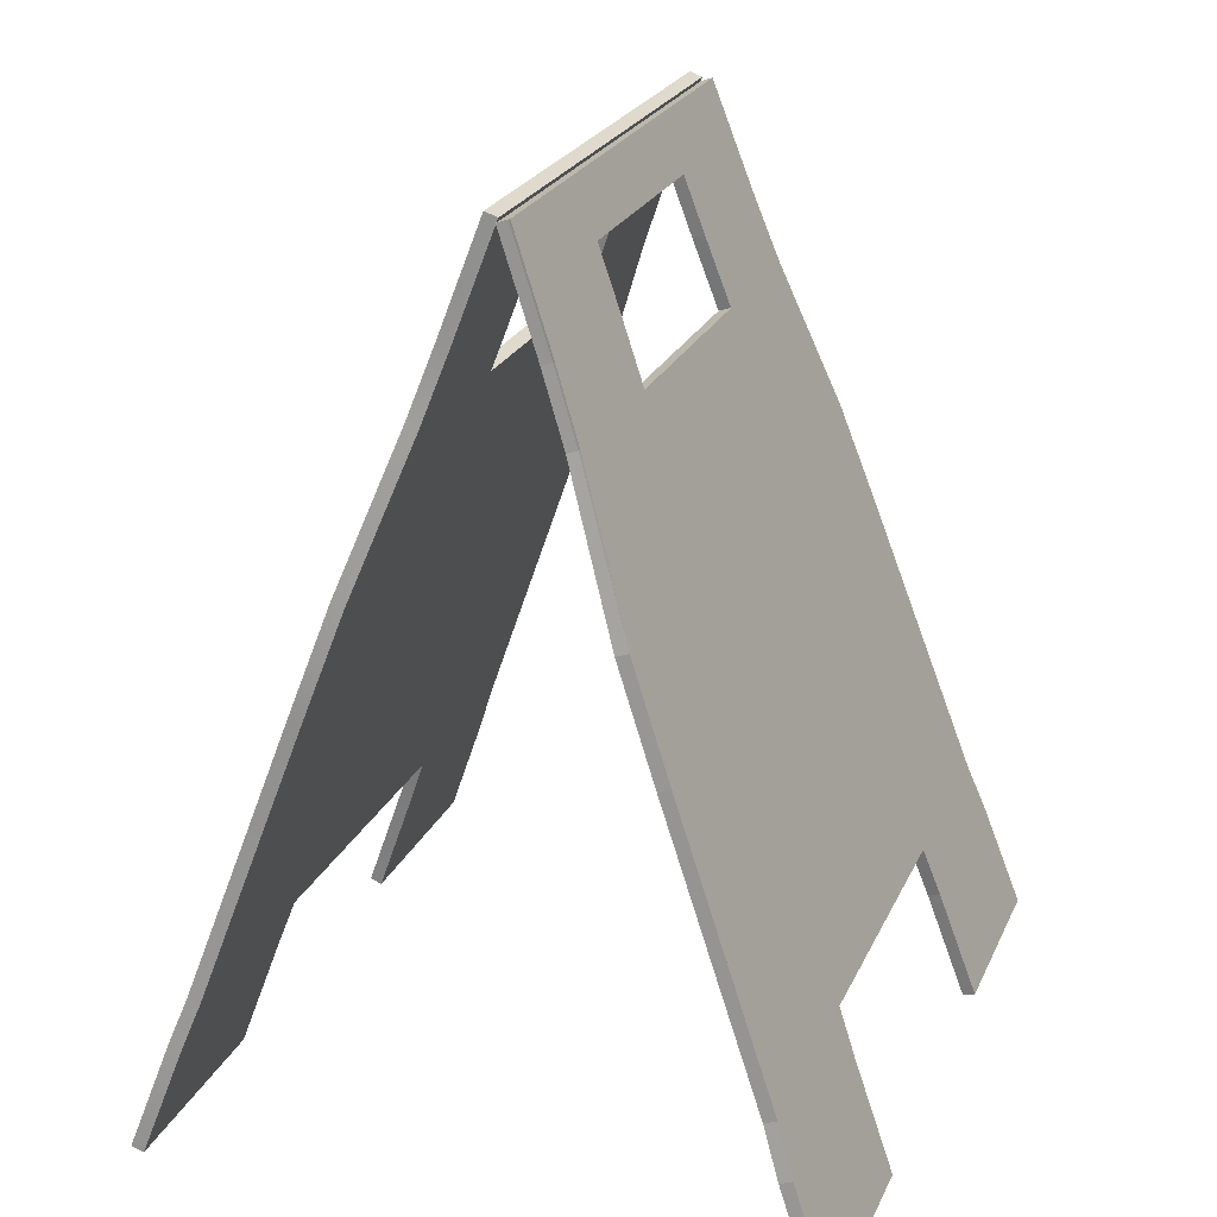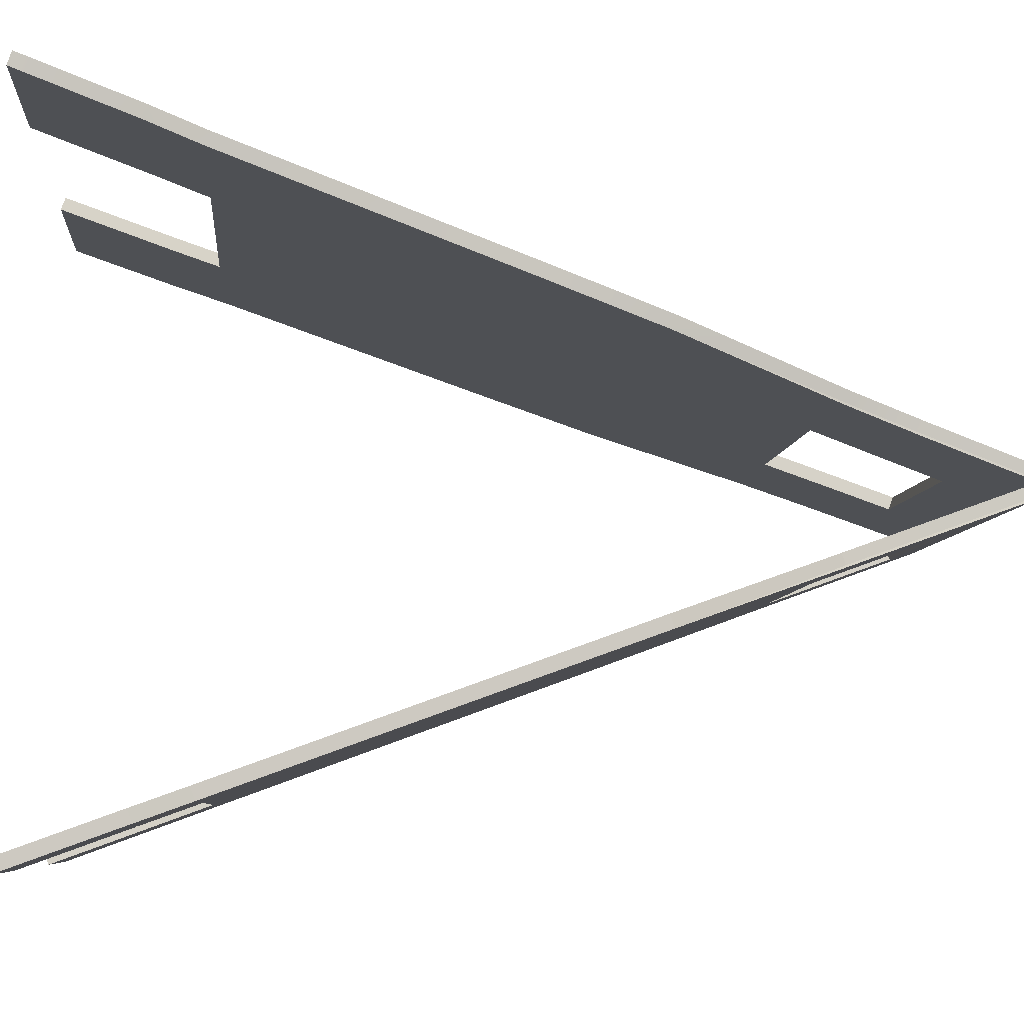
<metadata>
{"format":"obj","ext":"obj","renderer":"f3d","projection":"perspective","resolution":1024,"background":"white","views":[{"elev":23.9,"azim":110.0,"up":"+Y"},{"elev":-6.5,"azim":85.4,"up":"+Z"}]}
</metadata>
<code>
o Plano
v -0.7734 -0.9397 0.342
v 0.7734 -0.9397 0.342
v -0.5439 0.9397 -0.342
v 0.5433 0.9397 -0.342
v -0.000313 0.9397 -0.342
v -0.6867 0 0
v 0.6867 0 0
v 0 0 0
v -0.73 -0.6 0.2184
v 0.73 -0.6 0.2184
v 0 -0.6 0.2184
v -0.7517 -0.7048 0.2565
v 0.7517 -0.7048 0.2565
v 0.3466 -0.9397 0.342
v 0.2352 0.9397 -0.342
v 0.3033 0 0
v 0.325 -0.6 0.2184
v 0.3358 -0.7048 0.2565
v -0.2612 0.9397 -0.342
v -0.3747 -0.9397 0.342
v -0.3313 0 0
v -0.353 -0.6 0.2184
v -0.3638 -0.7048 0.2565
v -0.1362 0.9397 -0.342
v -0.1717 0 0
v -0.1825 -0.6 0.2184
v 0.1356 0.9397 -0.342
v 0.1717 0 0
v 0.1825 -0.6 0.2184
v 0.5826 0.5602 -0.2039
v -0.000313 0.5602 -0.2039
v -0.5832 0.5602 -0.2039
v 0.2548 0.5602 -0.2039
v -0.2809 0.5602 -0.2039
v -0.146 0.5602 -0.2039
v 0.1454 0.5602 -0.2039
v 0.5629 0.7048 -0.2565
v 0.245 0.7048 -0.2565
v -0.271 0.7048 -0.2565
v -0.5636 0.7048 -0.2565
v 0.5531 0.8222 -0.2993
v -0.000313 0.8222 -0.2993
v 0.2401 0.8222 -0.2993
v -0.2661 0.8222 -0.2993
v -0.1387 0.8222 -0.2993
v 0.138 0.8222 -0.2993
v -0.5537 0.8222 -0.2993
v -0.665 0.2349 -0.0855
v 0.665 0.2349 -0.0855
v 0 0.2349 -0.0855
v 0.2924 0.2349 -0.0855
v -0.3205 0.2349 -0.0855
v -0.1663 0.2349 -0.0855
v 0.1663 0.2349 -0.0855
v -0.7711 -0.9302 0.3682
v 0.7757 -0.9302 0.3682
v -0.5418 0.9492 -0.3159
v 0.5454 0.9492 -0.3159
v 0.001788 0.9492 -0.3159
v -0.6844 0.009517 0.02615
v 0.689 0.009517 0.02615
v 0.002319 0.009517 0.02615
v -0.7277 -0.5905 0.2445
v 0.7324 -0.5905 0.2445
v 0.002319 -0.5905 0.2445
v -0.7494 -0.6953 0.2827
v 0.754 -0.6953 0.2827
v 0.3489 -0.9302 0.3682
v 0.2373 0.9492 -0.3159
v 0.3056 0.009517 0.02615
v 0.3273 -0.5905 0.2445
v 0.3381 -0.6953 0.2827
v -0.2591 0.9492 -0.3159
v -0.3724 -0.9302 0.3682
v -0.329 0.009517 0.02615
v -0.3507 -0.5905 0.2445
v -0.3615 -0.6953 0.2827
v -0.1341 0.9492 -0.3159
v -0.1694 0.009517 0.02615
v -0.1802 -0.5905 0.2445
v 0.1377 0.9492 -0.3159
v 0.174 0.009517 0.02615
v 0.1848 -0.5905 0.2445
v 0.5847 0.5697 -0.1778
v 0.001788 0.5697 -0.1778
v -0.5811 0.5697 -0.1778
v 0.2569 0.5697 -0.1778
v -0.2788 0.5697 -0.1778
v -0.1439 0.5697 -0.1778
v 0.1475 0.5697 -0.1778
v 0.565 0.7143 -0.2304
v 0.2471 0.7143 -0.2304
v -0.2689 0.7143 -0.2304
v -0.5615 0.7143 -0.2304
v 0.5552 0.8317 -0.2731
v 0.001788 0.8317 -0.2731
v 0.2422 0.8317 -0.2731
v -0.264 0.8317 -0.2731
v -0.1366 0.8317 -0.2731
v 0.1401 0.8317 -0.2731
v -0.5516 0.8317 -0.2731
v -0.6627 0.2444 -0.05936
v 0.6673 0.2444 -0.05936
v 0.002319 0.2444 -0.05936
v 0.2948 0.2444 -0.05936
v -0.3182 0.2444 -0.05936
v -0.1639 0.2444 -0.05936
v 0.1686 0.2444 -0.05936
v -0.7734 -0.9395 -1.047
v 0.7734 -0.9395 -1.047
v -0.5439 0.9399 -0.3633
v 0.5433 0.9399 -0.3633
v -0.000313 0.9399 -0.3633
v -0.6867 0.000166 -0.7053
v 0.6867 0.000166 -0.7053
v 0 0.000166 -0.7053
v -0.73 -0.5998 -0.9237
v 0.73 -0.5998 -0.9237
v 0 -0.5998 -0.9237
v -0.7517 -0.7046 -0.9619
v 0.7517 -0.7046 -0.9619
v 0.3466 -0.9395 -1.047
v 0.2352 0.9399 -0.3633
v 0.3033 0.000166 -0.7053
v 0.325 -0.5998 -0.9237
v 0.3358 -0.7046 -0.9619
v -0.2612 0.9399 -0.3633
v -0.3747 -0.9395 -1.047
v -0.3313 0.000166 -0.7053
v -0.353 -0.5998 -0.9237
v -0.3638 -0.7046 -0.9619
v -0.1362 0.9399 -0.3633
v -0.1717 0.000166 -0.7053
v -0.1825 -0.5998 -0.9237
v 0.1356 0.9399 -0.3633
v 0.1717 0.000166 -0.7053
v 0.1825 -0.5998 -0.9237
v 0.5826 0.5604 -0.5014
v -0.000313 0.5604 -0.5014
v -0.5832 0.5604 -0.5014
v 0.2548 0.5604 -0.5014
v -0.2809 0.5604 -0.5014
v -0.146 0.5604 -0.5014
v 0.1454 0.5604 -0.5014
v 0.5629 0.7049 -0.4488
v 0.245 0.7049 -0.4488
v -0.271 0.7049 -0.4488
v -0.5636 0.7049 -0.4488
v 0.5531 0.8224 -0.4061
v -0.000313 0.8224 -0.4061
v 0.2401 0.8224 -0.4061
v -0.2661 0.8224 -0.4061
v -0.1387 0.8224 -0.4061
v 0.138 0.8224 -0.4061
v -0.5537 0.8224 -0.4061
v -0.665 0.2351 -0.6198
v 0.665 0.2351 -0.6198
v 0 0.2351 -0.6198
v 0.2924 0.2351 -0.6198
v -0.3205 0.2351 -0.6198
v -0.1663 0.2351 -0.6198
v 0.1663 0.2351 -0.6198
v -0.7711 -0.949 -1.021
v 0.7757 -0.949 -1.021
v -0.5418 0.9303 -0.3372
v 0.5454 0.9303 -0.3372
v 0.001788 0.9303 -0.3372
v -0.6844 -0.00935 -0.6792
v 0.689 -0.00935 -0.6792
v 0.002319 -0.00935 -0.6792
v -0.7277 -0.6093 -0.8976
v 0.7324 -0.6093 -0.8976
v 0.002319 -0.6093 -0.8976
v -0.7494 -0.7141 -0.9357
v 0.754 -0.7141 -0.9357
v 0.3489 -0.949 -1.021
v 0.2373 0.9303 -0.3372
v 0.3056 -0.00935 -0.6792
v 0.3273 -0.6093 -0.8976
v 0.3381 -0.7141 -0.9357
v -0.2591 0.9303 -0.3372
v -0.3724 -0.949 -1.021
v -0.329 -0.00935 -0.6792
v -0.3507 -0.6093 -0.8976
v -0.3615 -0.7141 -0.9357
v -0.1341 0.9303 -0.3372
v -0.1694 -0.00935 -0.6792
v -0.1802 -0.6093 -0.8976
v 0.1377 0.9303 -0.3372
v 0.174 -0.00935 -0.6792
v 0.1848 -0.6093 -0.8976
v 0.5847 0.5509 -0.4753
v 0.001788 0.5509 -0.4753
v -0.5811 0.5509 -0.4753
v 0.2569 0.5509 -0.4753
v -0.2788 0.5509 -0.4753
v -0.1439 0.5509 -0.4753
v 0.1475 0.5509 -0.4753
v 0.565 0.6954 -0.4227
v 0.2471 0.6954 -0.4227
v -0.2689 0.6954 -0.4227
v -0.5615 0.6954 -0.4227
v 0.5552 0.8129 -0.3799
v 0.001788 0.8129 -0.3799
v 0.2422 0.8129 -0.3799
v -0.264 0.8129 -0.3799
v -0.1366 0.8129 -0.3799
v 0.1401 0.8129 -0.3799
v -0.5516 0.8129 -0.3799
v -0.6627 0.2256 -0.5937
v 0.6673 0.2256 -0.5937
v 0.002319 0.2256 -0.5937
v 0.2948 0.2256 -0.5937
v -0.3182 0.2256 -0.5937
v -0.1639 0.2256 -0.5937
v 0.1686 0.2256 -0.5937
v 0.7734 -0.9397 0.342
v -0.7734 -0.9397 0.342
v 0.5439 0.9397 -0.342
v -0.5433 0.9397 -0.342
v 0.000313 0.9397 -0.342
v 0.6867 0 0
v -0.6867 0 0
v 0.73 -0.6 0.2184
v -0.73 -0.6 0.2184
v 0.7517 -0.7048 0.2565
v -0.7517 -0.7048 0.2565
v -0.3466 -0.9397 0.342
v -0.2352 0.9397 -0.342
v -0.3033 0 0
v -0.325 -0.6 0.2184
v -0.3358 -0.7048 0.2565
v 0.2612 0.9397 -0.342
v 0.3747 -0.9397 0.342
v 0.3313 0 0
v 0.353 -0.6 0.2184
v 0.3638 -0.7048 0.2565
v 0.1362 0.9397 -0.342
v 0.1717 0 0
v 0.1825 -0.6 0.2184
v -0.1356 0.9397 -0.342
v -0.1717 0 0
v -0.1825 -0.6 0.2184
v -0.5826 0.5602 -0.2039
v 0.000313 0.5602 -0.2039
v 0.5832 0.5602 -0.2039
v -0.2548 0.5602 -0.2039
v 0.2809 0.5602 -0.2039
v 0.146 0.5602 -0.2039
v -0.1454 0.5602 -0.2039
v -0.5629 0.7048 -0.2565
v -0.245 0.7048 -0.2565
v 0.271 0.7048 -0.2565
v 0.5636 0.7048 -0.2565
v -0.5531 0.8222 -0.2993
v 0.000313 0.8222 -0.2993
v -0.2401 0.8222 -0.2993
v 0.2661 0.8222 -0.2993
v 0.1387 0.8222 -0.2993
v -0.138 0.8222 -0.2993
v 0.5537 0.8222 -0.2993
v 0.665 0.2349 -0.0855
v -0.665 0.2349 -0.0855
v -0.2924 0.2349 -0.0855
v 0.3205 0.2349 -0.0855
v 0.1663 0.2349 -0.0855
v -0.1663 0.2349 -0.0855
v 0.7711 -0.9302 0.3682
v -0.7757 -0.9302 0.3682
v 0.5418 0.9492 -0.3159
v -0.5454 0.9492 -0.3159
v -0.001788 0.9492 -0.3159
v 0.6844 0.009517 0.02615
v -0.689 0.009517 0.02615
v -0.002319 0.009517 0.02615
v 0.7277 -0.5905 0.2445
v -0.7324 -0.5905 0.2445
v -0.002319 -0.5905 0.2445
v 0.7494 -0.6953 0.2827
v -0.754 -0.6953 0.2827
v -0.3489 -0.9302 0.3682
v -0.2373 0.9492 -0.3159
v -0.3056 0.009517 0.02615
v -0.3273 -0.5905 0.2445
v -0.3381 -0.6953 0.2827
v 0.2591 0.9492 -0.3159
v 0.3724 -0.9302 0.3682
v 0.329 0.009517 0.02615
v 0.3507 -0.5905 0.2445
v 0.3615 -0.6953 0.2827
v 0.1341 0.9492 -0.3159
v 0.1694 0.009517 0.02615
v 0.1802 -0.5905 0.2445
v -0.1377 0.9492 -0.3159
v -0.174 0.009517 0.02615
v -0.1848 -0.5905 0.2445
v -0.5847 0.5697 -0.1778
v -0.001788 0.5697 -0.1778
v 0.5811 0.5697 -0.1778
v -0.2569 0.5697 -0.1778
v 0.2788 0.5697 -0.1778
v 0.1439 0.5697 -0.1778
v -0.1475 0.5697 -0.1778
v -0.565 0.7143 -0.2304
v -0.2471 0.7143 -0.2304
v 0.2689 0.7143 -0.2304
v 0.5615 0.7143 -0.2304
v -0.5552 0.8317 -0.2731
v -0.001788 0.8317 -0.2731
v -0.2422 0.8317 -0.2731
v 0.264 0.8317 -0.2731
v 0.1366 0.8317 -0.2731
v -0.1401 0.8317 -0.2731
v 0.5516 0.8317 -0.2731
v 0.6627 0.2444 -0.05936
v -0.6673 0.2444 -0.05936
v -0.002319 0.2444 -0.05936
v -0.2948 0.2444 -0.05936
v 0.3182 0.2444 -0.05936
v 0.1639 0.2444 -0.05936
v -0.1686 0.2444 -0.05936
v 0.7734 -0.9395 -1.047
v -0.7734 -0.9395 -1.047
v 0.5439 0.9399 -0.3633
v -0.5433 0.9399 -0.3633
v 0.000313 0.9399 -0.3633
v 0.6867 0.000166 -0.7053
v -0.6867 0.000166 -0.7053
v 0.73 -0.5998 -0.9237
v -0.73 -0.5998 -0.9237
v 0.7517 -0.7046 -0.9619
v -0.7517 -0.7046 -0.9619
v -0.3466 -0.9395 -1.047
v -0.2352 0.9399 -0.3633
v -0.3033 0.000166 -0.7053
v -0.325 -0.5998 -0.9237
v -0.3358 -0.7046 -0.9619
v 0.2612 0.9399 -0.3633
v 0.3747 -0.9395 -1.047
v 0.3313 0.000166 -0.7053
v 0.353 -0.5998 -0.9237
v 0.3638 -0.7046 -0.9619
v 0.1362 0.9399 -0.3633
v 0.1717 0.000166 -0.7053
v 0.1825 -0.5998 -0.9237
v -0.1356 0.9399 -0.3633
v -0.1717 0.000166 -0.7053
v -0.1825 -0.5998 -0.9237
v -0.5826 0.5604 -0.5014
v 0.000313 0.5604 -0.5014
v 0.5832 0.5604 -0.5014
v -0.2548 0.5604 -0.5014
v 0.2809 0.5604 -0.5014
v 0.146 0.5604 -0.5014
v -0.1454 0.5604 -0.5014
v -0.5629 0.7049 -0.4488
v -0.245 0.7049 -0.4488
v 0.271 0.7049 -0.4488
v 0.5636 0.7049 -0.4488
v -0.5531 0.8224 -0.4061
v 0.000313 0.8224 -0.4061
v -0.2401 0.8224 -0.4061
v 0.2661 0.8224 -0.4061
v 0.1387 0.8224 -0.4061
v -0.138 0.8224 -0.4061
v 0.5537 0.8224 -0.4061
v 0.665 0.2351 -0.6198
v -0.665 0.2351 -0.6198
v -0.2924 0.2351 -0.6198
v 0.3205 0.2351 -0.6198
v 0.1663 0.2351 -0.6198
v -0.1663 0.2351 -0.6198
v 0.7711 -0.949 -1.021
v -0.7757 -0.949 -1.021
v 0.5418 0.9303 -0.3372
v -0.5454 0.9303 -0.3372
v -0.001788 0.9303 -0.3372
v 0.6844 -0.00935 -0.6792
v -0.689 -0.00935 -0.6792
v -0.002319 -0.00935 -0.6792
v 0.7277 -0.6093 -0.8976
v -0.7324 -0.6093 -0.8976
v -0.002319 -0.6093 -0.8976
v 0.7494 -0.7141 -0.9357
v -0.754 -0.7141 -0.9357
v -0.3489 -0.949 -1.021
v -0.2373 0.9303 -0.3372
v -0.3056 -0.00935 -0.6792
v -0.3273 -0.6093 -0.8976
v -0.3381 -0.7141 -0.9357
v 0.2591 0.9303 -0.3372
v 0.3724 -0.949 -1.021
v 0.329 -0.00935 -0.6792
v 0.3507 -0.6093 -0.8976
v 0.3615 -0.7141 -0.9357
v 0.1341 0.9303 -0.3372
v 0.1694 -0.00935 -0.6792
v 0.1802 -0.6093 -0.8976
v -0.1377 0.9303 -0.3372
v -0.174 -0.00935 -0.6792
v -0.1848 -0.6093 -0.8976
v -0.5847 0.5509 -0.4753
v -0.001788 0.5509 -0.4753
v 0.5811 0.5509 -0.4753
v -0.2569 0.5509 -0.4753
v 0.2788 0.5509 -0.4753
v 0.1439 0.5509 -0.4753
v -0.1475 0.5509 -0.4753
v -0.565 0.6954 -0.4227
v -0.2471 0.6954 -0.4227
v 0.2689 0.6954 -0.4227
v 0.5615 0.6954 -0.4227
v -0.5552 0.8129 -0.3799
v -0.001788 0.8129 -0.3799
v -0.2422 0.8129 -0.3799
v 0.264 0.8129 -0.3799
v 0.1366 0.8129 -0.3799
v -0.1401 0.8129 -0.3799
v 0.5516 0.8129 -0.3799
v 0.6627 0.2256 -0.5937
v -0.6673 0.2256 -0.5937
v -0.002319 0.2256 -0.5937
v -0.2948 0.2256 -0.5937
v 0.3182 0.2256 -0.5937
v 0.1639 0.2256 -0.5937
v -0.1686 0.2256 -0.5937
f 43 15 4 41
f 45 24 5 42
f 26 25 8 11
f 17 16 7 10
f 18 17 10 13
f 14 18 13 2
f 29 28 16 17
f 46 27 15 43
f 1 12 23 20
f 12 9 22 23
f 9 6 21 22
f 47 3 19 44
f 22 21 25 26
f 44 19 24 45
f 42 5 27 46
f 11 8 28 29
f 50 31 36 54
f 52 34 35 53
f 48 32 34 52
f 54 36 33 51
f 53 35 31 50
f 51 33 30 49
f 33 38 37 30
f 40 47 44 39
f 38 43 41 37
f 32 40 39 34
f 16 51 49 7
f 25 53 50 8
f 28 54 51 16
f 6 48 52 21
f 21 52 53 25
f 8 50 54 28
f 97 95 58 69
f 99 96 59 78
f 80 65 62 79
f 71 64 61 70
f 72 67 64 71
f 68 56 67 72
f 83 71 70 82
f 100 97 69 81
f 55 74 77 66
f 66 77 76 63
f 63 76 75 60
f 101 98 73 57
f 76 80 79 75
f 98 99 78 73
f 96 100 81 59
f 65 83 82 62
f 104 108 90 85
f 106 107 89 88
f 102 106 88 86
f 108 105 87 90
f 107 104 85 89
f 105 103 84 87
f 87 84 91 92
f 94 93 98 101
f 92 91 95 97
f 86 88 93 94
f 70 61 103 105
f 79 62 104 107
f 82 70 105 108
f 60 75 106 102
f 75 79 107 106
f 62 82 108 104
f 1 20 74 55
f 31 35 89 85
f 29 17 71 83
f 46 43 97 100
f 14 2 56 68
f 9 12 66 63
f 45 42 96 99
f 41 4 58 95
f 22 26 80 76
f 38 33 87 92
f 2 13 67 56
f 19 3 57 73
f 20 23 77 74
f 34 39 93 88
f 49 30 84 103
f 30 37 91 84
f 27 5 59 81
f 23 22 76 77
f 47 40 94 101
f 4 15 69 58
f 40 32 86 94
f 32 48 102 86
f 48 6 60 102
f 7 49 103 61
f 10 7 61 64
f 5 24 78 59
f 37 41 95 91
f 43 38 92 97
f 18 14 68 72
f 26 11 65 80
f 39 44 98 93
f 17 18 72 71
f 36 31 85 90
f 3 47 101 57
f 35 34 88 89
f 6 9 63 60
f 42 46 100 96
f 13 10 64 67
f 15 27 81 69
f 44 45 99 98
f 24 19 73 78
f 33 36 90 87
f 11 29 83 65
f 12 1 55 66
f 151 123 112 149
f 153 132 113 150
f 134 133 116 119
f 125 124 115 118
f 126 125 118 121
f 122 126 121 110
f 137 136 124 125
f 154 135 123 151
f 109 120 131 128
f 120 117 130 131
f 117 114 129 130
f 155 111 127 152
f 130 129 133 134
f 152 127 132 153
f 150 113 135 154
f 119 116 136 137
f 158 139 144 162
f 160 142 143 161
f 156 140 142 160
f 162 144 141 159
f 161 143 139 158
f 159 141 138 157
f 141 146 145 138
f 148 155 152 147
f 146 151 149 145
f 140 148 147 142
f 124 159 157 115
f 133 161 158 116
f 136 162 159 124
f 114 156 160 129
f 129 160 161 133
f 116 158 162 136
f 205 203 166 177
f 207 204 167 186
f 188 173 170 187
f 179 172 169 178
f 180 175 172 179
f 176 164 175 180
f 191 179 178 190
f 208 205 177 189
f 163 182 185 174
f 174 185 184 171
f 171 184 183 168
f 209 206 181 165
f 184 188 187 183
f 206 207 186 181
f 204 208 189 167
f 173 191 190 170
f 212 216 198 193
f 214 215 197 196
f 210 214 196 194
f 216 213 195 198
f 215 212 193 197
f 213 211 192 195
f 195 192 199 200
f 202 201 206 209
f 200 199 203 205
f 194 196 201 202
f 178 169 211 213
f 187 170 212 215
f 190 178 213 216
f 168 183 214 210
f 183 187 215 214
f 170 190 216 212
f 109 128 182 163
f 139 143 197 193
f 137 125 179 191
f 154 151 205 208
f 122 110 164 176
f 117 120 174 171
f 153 150 204 207
f 149 112 166 203
f 130 134 188 184
f 146 141 195 200
f 110 121 175 164
f 127 111 165 181
f 128 131 185 182
f 142 147 201 196
f 157 138 192 211
f 138 145 199 192
f 135 113 167 189
f 131 130 184 185
f 155 148 202 209
f 112 123 177 166
f 148 140 194 202
f 140 156 210 194
f 156 114 168 210
f 115 157 211 169
f 118 115 169 172
f 113 132 186 167
f 145 149 203 199
f 151 146 200 205
f 126 122 176 180
f 134 119 173 188
f 147 152 206 201
f 125 126 180 179
f 144 139 193 198
f 111 155 209 165
f 143 142 196 197
f 114 117 171 168
f 150 154 208 204
f 121 118 172 175
f 123 135 189 177
f 152 153 207 206
f 132 127 181 186
f 141 144 198 195
f 119 137 191 173
f 120 109 163 174
f 257 255 220 229
f 259 256 221 238
f 240 11 8 239
f 231 225 223 230
f 232 227 225 231
f 228 218 227 232
f 243 231 230 242
f 260 257 229 241
f 217 234 237 226
f 226 237 236 224
f 224 236 235 222
f 261 258 233 219
f 236 240 239 235
f 258 259 238 233
f 256 260 241 221
f 11 243 242 8
f 50 267 250 245
f 265 266 249 248
f 262 265 248 246
f 267 264 247 250
f 266 50 245 249
f 264 263 244 247
f 247 244 251 252
f 254 253 258 261
f 252 251 255 257
f 246 248 253 254
f 230 223 263 264
f 239 8 50 266
f 242 230 264 267
f 222 235 265 262
f 235 239 266 265
f 8 242 267 50
f 310 282 271 308
f 312 291 272 309
f 293 292 275 278
f 284 283 274 277
f 285 284 277 280
f 281 285 280 269
f 296 295 283 284
f 313 294 282 310
f 268 279 290 287
f 279 276 289 290
f 276 273 288 289
f 314 270 286 311
f 289 288 292 293
f 311 286 291 312
f 309 272 294 313
f 278 275 295 296
f 317 298 303 321
f 319 301 302 320
f 315 299 301 319
f 321 303 300 318
f 320 302 298 317
f 318 300 297 316
f 300 305 304 297
f 307 314 311 306
f 305 310 308 304
f 299 307 306 301
f 283 318 316 274
f 292 320 317 275
f 295 321 318 283
f 273 315 319 288
f 288 319 320 292
f 275 317 321 295
f 217 268 287 234
f 245 298 302 249
f 243 296 284 231
f 260 313 310 257
f 228 281 269 218
f 224 276 279 226
f 259 312 309 256
f 255 308 271 220
f 236 289 293 240
f 252 305 300 247
f 218 269 280 227
f 233 286 270 219
f 234 287 290 237
f 248 301 306 253
f 263 316 297 244
f 244 297 304 251
f 241 294 272 221
f 237 290 289 236
f 261 314 307 254
f 220 271 282 229
f 254 307 299 246
f 246 299 315 262
f 262 315 273 222
f 223 274 316 263
f 225 277 274 223
f 221 272 291 238
f 251 304 308 255
f 257 310 305 252
f 232 285 281 228
f 240 293 278 11
f 253 306 311 258
f 231 284 285 232
f 250 303 298 245
f 219 270 314 261
f 249 302 301 248
f 222 273 276 224
f 256 309 313 260
f 227 280 277 225
f 229 282 294 241
f 258 311 312 259
f 238 291 286 233
f 247 300 303 250
f 11 278 296 243
f 226 279 268 217
f 362 360 325 334
f 364 361 326 343
f 345 119 116 344
f 336 330 328 335
f 337 332 330 336
f 333 323 332 337
f 348 336 335 347
f 365 362 334 346
f 322 339 342 331
f 331 342 341 329
f 329 341 340 327
f 366 363 338 324
f 341 345 344 340
f 363 364 343 338
f 361 365 346 326
f 119 348 347 116
f 158 372 355 350
f 370 371 354 353
f 367 370 353 351
f 372 369 352 355
f 371 158 350 354
f 369 368 349 352
f 352 349 356 357
f 359 358 363 366
f 357 356 360 362
f 351 353 358 359
f 335 328 368 369
f 344 116 158 371
f 347 335 369 372
f 327 340 370 367
f 340 344 371 370
f 116 347 372 158
f 415 387 376 413
f 417 396 377 414
f 398 397 380 383
f 389 388 379 382
f 390 389 382 385
f 386 390 385 374
f 401 400 388 389
f 418 399 387 415
f 373 384 395 392
f 384 381 394 395
f 381 378 393 394
f 419 375 391 416
f 394 393 397 398
f 416 391 396 417
f 414 377 399 418
f 383 380 400 401
f 422 403 408 426
f 424 406 407 425
f 420 404 406 424
f 426 408 405 423
f 425 407 403 422
f 423 405 402 421
f 405 410 409 402
f 412 419 416 411
f 410 415 413 409
f 404 412 411 406
f 388 423 421 379
f 397 425 422 380
f 400 426 423 388
f 378 420 424 393
f 393 424 425 397
f 380 422 426 400
f 322 373 392 339
f 350 403 407 354
f 348 401 389 336
f 365 418 415 362
f 333 386 374 323
f 329 381 384 331
f 364 417 414 361
f 360 413 376 325
f 341 394 398 345
f 357 410 405 352
f 323 374 385 332
f 338 391 375 324
f 339 392 395 342
f 353 406 411 358
f 368 421 402 349
f 349 402 409 356
f 346 399 377 326
f 342 395 394 341
f 366 419 412 359
f 325 376 387 334
f 359 412 404 351
f 351 404 420 367
f 367 420 378 327
f 328 379 421 368
f 330 382 379 328
f 326 377 396 343
f 356 409 413 360
f 362 415 410 357
f 337 390 386 333
f 345 398 383 119
f 358 411 416 363
f 336 389 390 337
f 355 408 403 350
f 324 375 419 366
f 354 407 406 353
f 327 378 381 329
f 361 414 418 365
f 332 385 382 330
f 334 387 399 346
f 363 416 417 364
f 343 396 391 338
f 352 405 408 355
f 119 383 401 348
f 331 384 373 322

</code>
